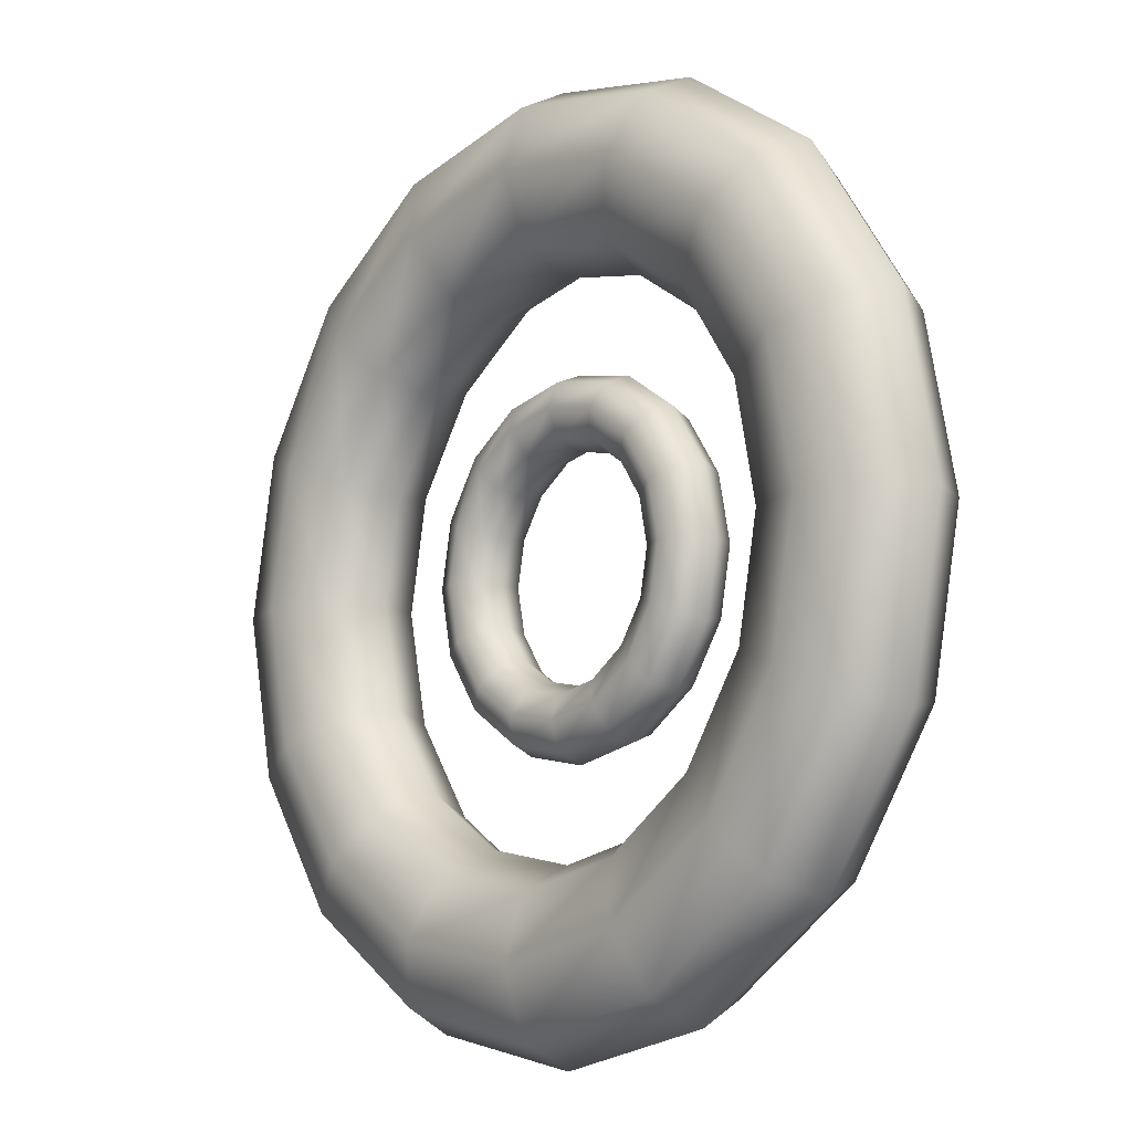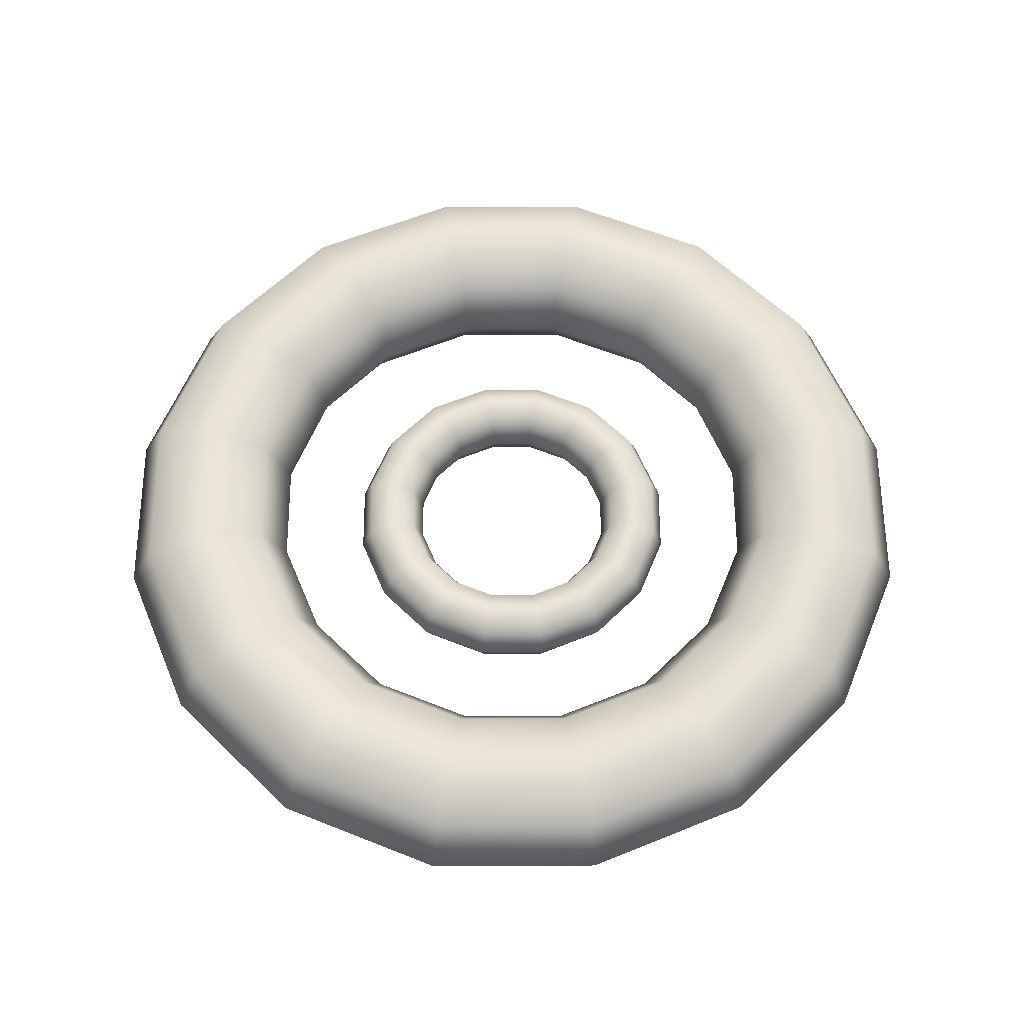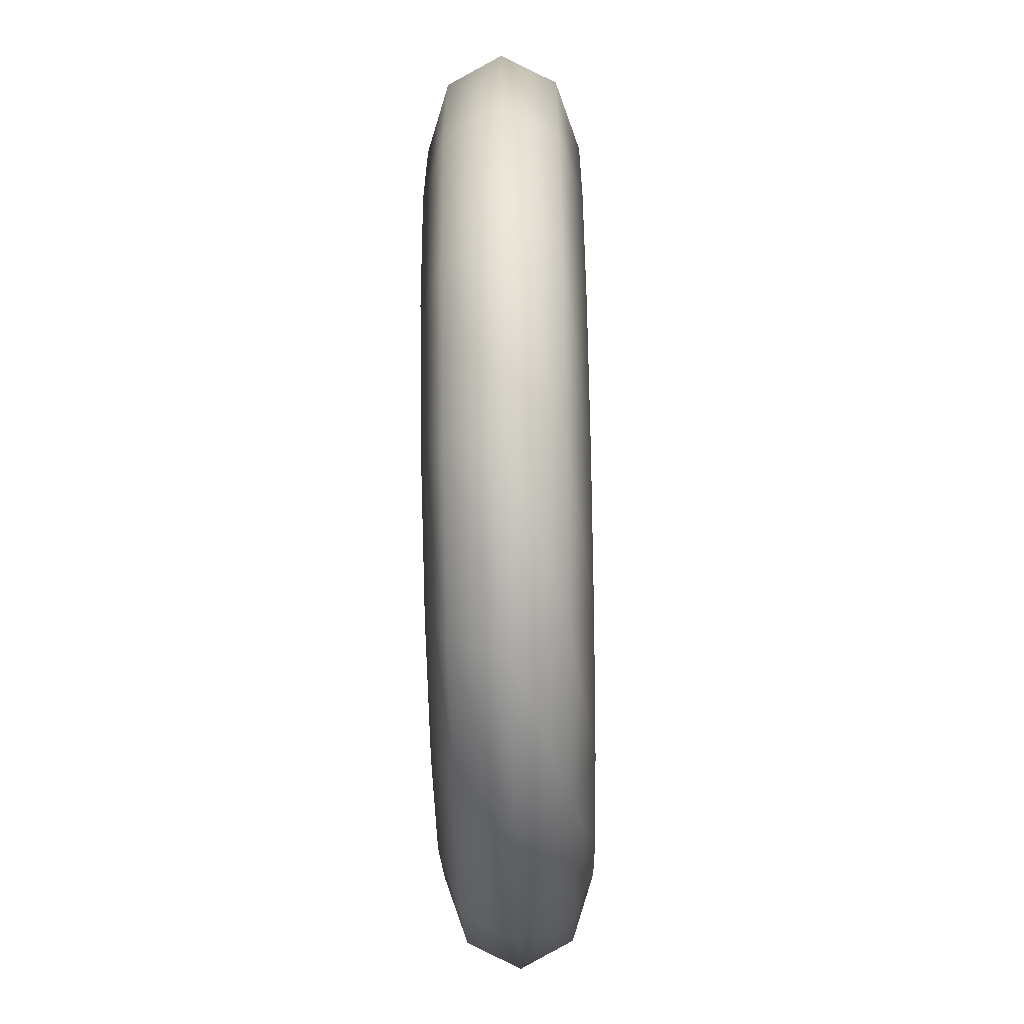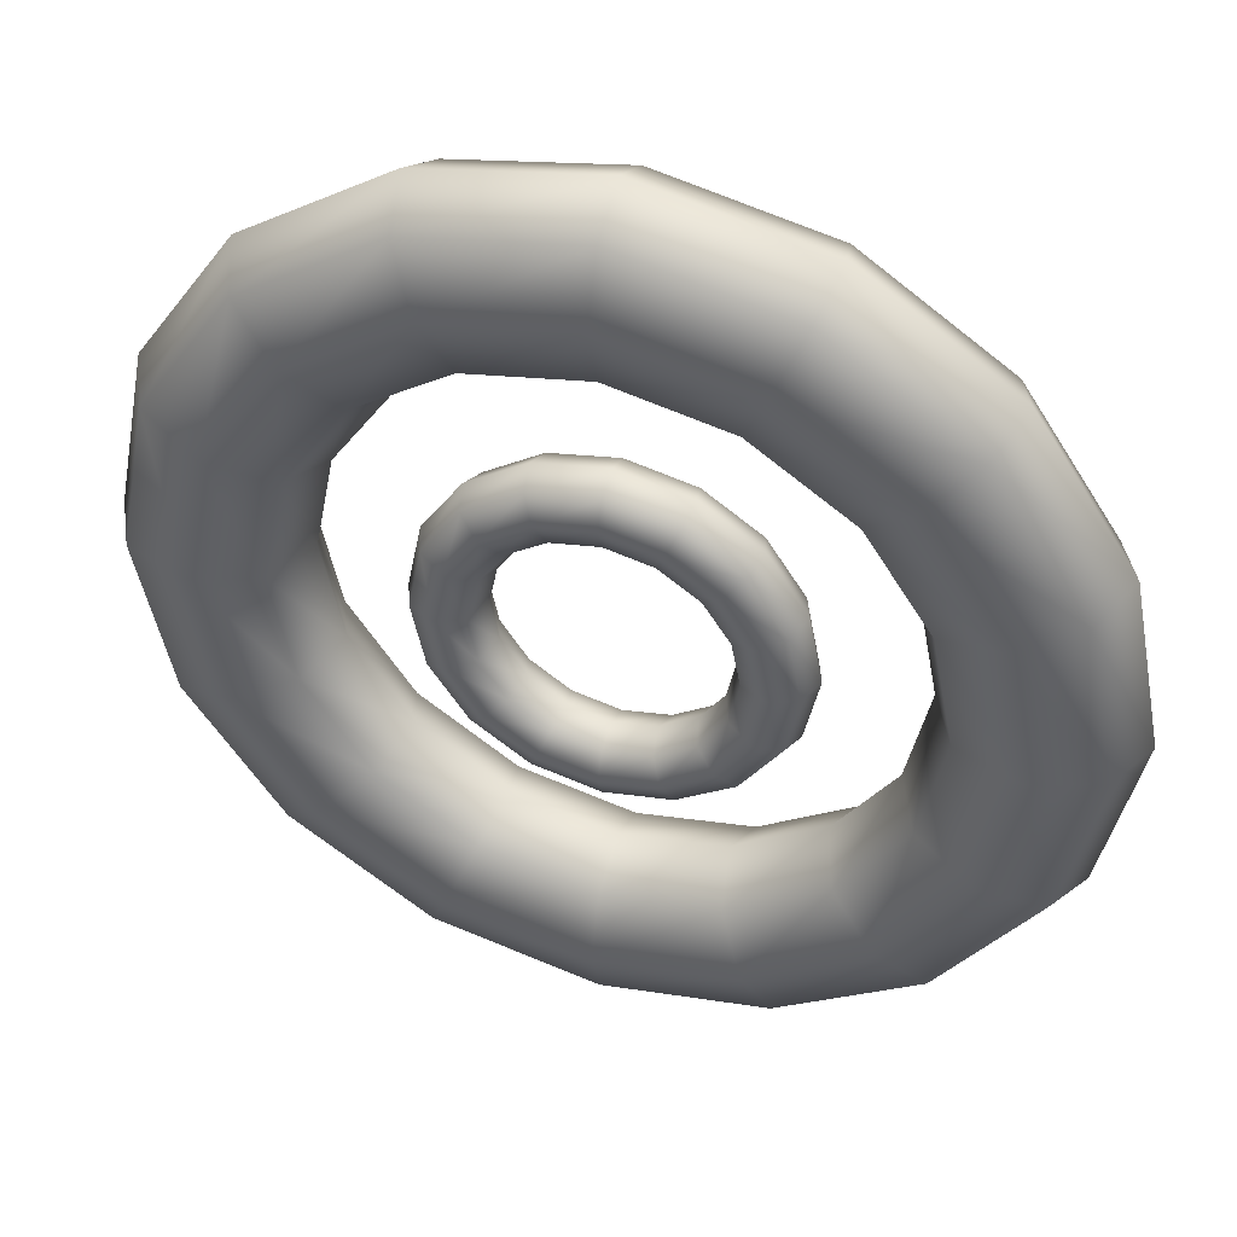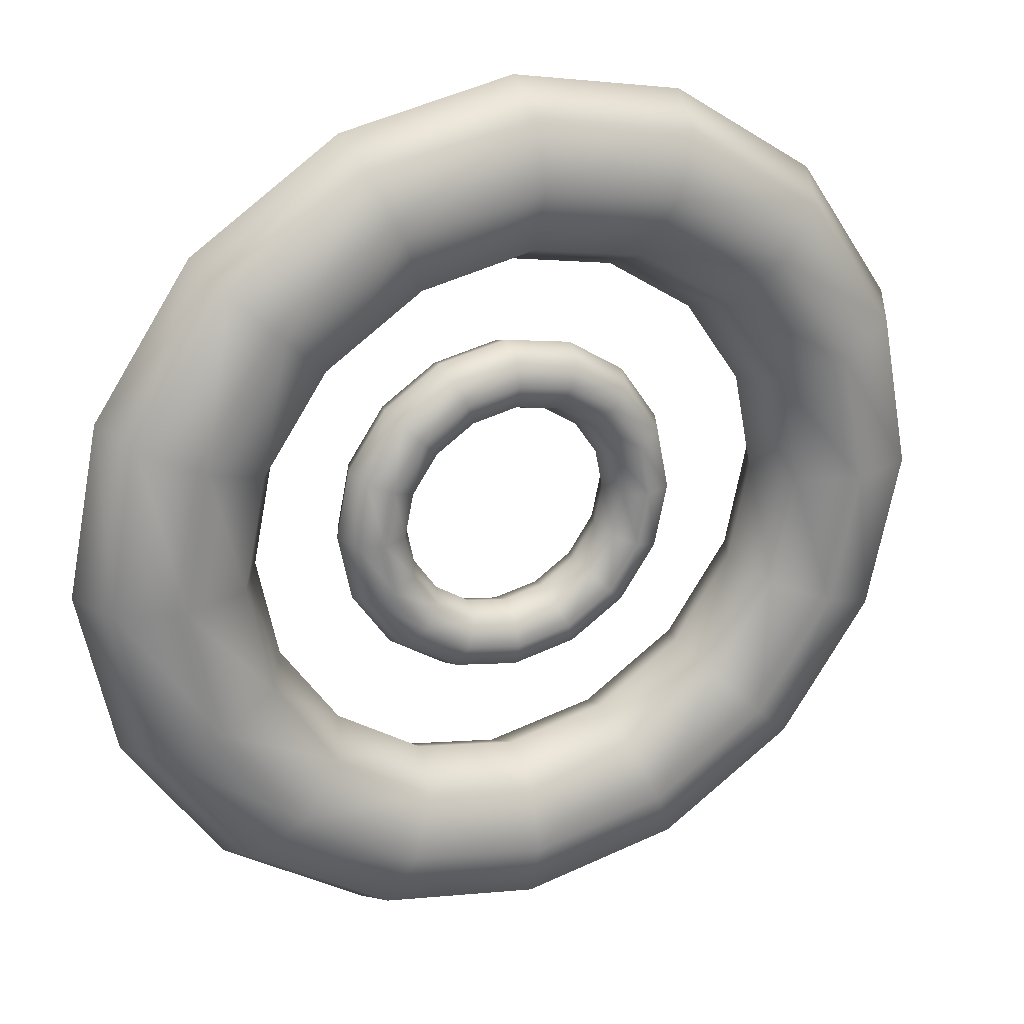
<metadata>
{"format":"obj","ext":"obj","renderer":"f3d","projection":"perspective","resolution":1024,"background":"white","views":[{"elev":-10.9,"azim":49.3,"up":"+Y"},{"elev":59.9,"azim":-34.0,"up":"+Z"},{"elev":-75.5,"azim":-88.7,"up":"+Y"},{"elev":45.0,"azim":-161.2,"up":"+Y"},{"elev":26.3,"azim":-24.0,"up":"+Y"}]}
</metadata>
<code>
o Torus5
v 3 0.1099 0.0552
v 2.824 0.1067 0.3982
v 2.4 0.1053 0.5403
v 1.976 0.1067 0.3982
v 1.8 0.1099 0.0552
v 1.976 0.1132 -0.2878
v 2.4 0.1145 -0.4299
v 2.824 0.1132 -0.2878
v 2.772 1.258 0.06233
v 2.609 1.187 0.4049
v 2.217 1.024 0.546
v 1.825 0.8627 0.4029
v 1.663 0.7988 0.05948
v 1.825 0.8693 -0.2831
v 2.217 1.033 -0.4242
v 2.609 1.194 -0.2811
v 2.121 2.231 0.06837
v 1.997 2.104 0.4106
v 1.697 1.802 0.5508
v 1.397 1.504 0.4069
v 1.273 1.383 0.0631
v 1.397 1.51 -0.2791
v 1.697 1.812 -0.4194
v 1.997 2.11 -0.2754
v 1.148 2.882 0.07241
v 1.081 2.716 0.4144
v 0.9184 2.323 0.5541
v 0.7561 1.932 0.4096
v 0.6888 1.773 0.06553
v 0.7561 1.939 -0.2765
v 0.9184 2.332 -0.4161
v 1.081 2.722 -0.2716
v 1.832e-16 3.11 0.07383
v 2.331e-16 2.931 0.4158
v 2.498e-16 2.505 0.5552
v 2.331e-16 2.082 0.4105
v 1.832e-16 1.91 0.06638
v 1.332e-16 2.089 -0.2755
v 1.166e-16 2.515 -0.415
v 1.332e-16 2.937 -0.2703
v -1.148 2.882 0.07241
v -1.081 2.716 0.4144
v -0.9184 2.323 0.5541
v -0.7561 1.932 0.4096
v -0.6888 1.773 0.06553
v -0.7561 1.939 -0.2765
v -0.9184 2.332 -0.4161
v -1.081 2.722 -0.2716
v -2.121 2.231 0.06837
v -1.997 2.104 0.4106
v -1.697 1.802 0.5508
v -1.397 1.504 0.4069
v -1.273 1.383 0.0631
v -1.397 1.51 -0.2791
v -1.697 1.812 -0.4194
v -1.997 2.11 -0.2754
v -2.772 1.258 0.06233
v -2.609 1.187 0.4049
v -2.217 1.024 0.546
v -1.825 0.8627 0.4029
v -1.663 0.7988 0.05948
v -1.825 0.8693 -0.2831
v -2.217 1.033 -0.4242
v -2.609 1.194 -0.2811
v -3 0.1099 0.0552
v -2.824 0.1067 0.3982
v -2.4 0.1053 0.5403
v -1.976 0.1067 0.3982
v -1.8 0.1099 0.0552
v -1.976 0.1132 -0.2878
v -2.4 0.1145 -0.4299
v -2.824 0.1132 -0.2878
v -2.772 -1.038 0.04807
v -2.609 -0.9741 0.3915
v -2.217 -0.8131 0.5346
v -1.825 -0.6494 0.3935
v -1.663 -0.5789 0.05092
v -1.825 -0.6429 -0.2925
v -2.217 -0.8039 -0.4356
v -2.609 -0.9676 -0.2945
v -2.121 -2.011 0.04203
v -1.997 -1.89 0.3858
v -1.697 -1.592 0.5298
v -1.397 -1.29 0.3895
v -1.273 -1.163 0.0473
v -1.397 -1.284 -0.2965
v -1.697 -1.583 -0.4404
v -1.997 -1.884 -0.3002
v -1.148 -2.662 0.03799
v -1.081 -2.503 0.382
v -0.9184 -2.112 0.5265
v -0.7561 -1.719 0.3869
v -0.6888 -1.553 0.04488
v -0.7561 -1.712 -0.2991
v -0.9184 -2.103 -0.4437
v -1.081 -2.496 -0.304
v -6.162e-16 -2.89 0.03657
v -5.662e-16 -2.718 0.3807
v -1.665e-17 -2.295 0.5254
v -3.331e-17 -1.869 0.386
v -8.327e-17 -1.69 0.04403
v -1.332e-16 -1.863 -0.3001
v -1.499e-16 -2.285 -0.4448
v -6.661e-16 -2.711 -0.3054
v 1.148 -2.662 0.03799
v 1.081 -2.503 0.382
v 0.9184 -2.112 0.5265
v 0.7561 -1.719 0.3869
v 0.6888 -1.553 0.04488
v 0.7561 -1.712 -0.2991
v 0.9184 -2.103 -0.4437
v 1.081 -2.496 -0.304
v 2.121 -2.011 0.04203
v 1.997 -1.89 0.3858
v 1.697 -1.592 0.5298
v 1.397 -1.29 0.3895
v 1.273 -1.163 0.0473
v 1.397 -1.284 -0.2965
v 1.697 -1.583 -0.4404
v 1.997 -1.884 -0.3002
v 2.772 -1.038 0.04807
v 2.609 -0.9741 0.3915
v 2.217 -0.8131 0.5346
v 1.825 -0.6494 0.3935
v 1.663 -0.5789 0.05092
v 1.825 -0.6429 -0.2925
v 2.217 -0.8039 -0.4356
v 2.609 -0.9676 -0.2945
v 1.2 0.1109 -0.05519
v 1.13 0.1096 0.1163
v 0.96 0.109 0.1874
v 0.7903 0.1096 0.1163
v 0.72 0.1109 -0.05519
v 0.7903 0.1122 -0.2267
v 0.96 0.1127 -0.2977
v 1.13 0.1122 -0.2267
v 1.109 0.5701 -0.05162
v 1.044 0.5419 0.1197
v 0.8869 0.4764 0.1902
v 0.7301 0.412 0.1187
v 0.6652 0.3864 -0.05305
v 0.7301 0.4146 -0.2243
v 0.8869 0.4801 -0.2949
v 1.044 0.5445 -0.2233
v 0.8485 0.9594 -0.0486
v 0.7988 0.9084 0.1225
v 0.6788 0.7878 0.1926
v 0.5588 0.6684 0.1207
v 0.5091 0.62 -0.05123
v 0.5588 0.671 -0.2224
v 0.6788 0.7915 -0.2925
v 0.7988 0.911 -0.2205
v 0.4592 1.22 -0.04658
v 0.4323 1.153 0.1244
v 0.3674 0.9959 0.1942
v 0.3024 0.8397 0.122
v 0.2755 0.776 -0.05002
v 0.3024 0.8423 -0.221
v 0.3674 0.9996 -0.2909
v 0.4323 1.156 -0.2186
v 1.166e-16 1.311 -0.04587
v 1.499e-16 1.239 0.1251
v 1.499e-16 1.069 0.1948
v 1.499e-16 0.8998 0.1225
v 1.166e-16 0.8309 -0.0496
v 8.327e-17 0.9025 -0.2206
v 8.327e-17 1.073 -0.2903
v 8.327e-17 1.242 -0.2179
v -0.4592 1.22 -0.04658
v -0.4323 1.153 0.1244
v -0.3674 0.9959 0.1942
v -0.3024 0.8397 0.122
v -0.2755 0.776 -0.05002
v -0.3024 0.8423 -0.221
v -0.3674 0.9996 -0.2909
v -0.4323 1.156 -0.2186
v -0.8485 0.9594 -0.0486
v -0.7988 0.9084 0.1225
v -0.6788 0.7878 0.1926
v -0.5588 0.6684 0.1207
v -0.5091 0.62 -0.05123
v -0.5588 0.671 -0.2224
v -0.6788 0.7915 -0.2925
v -0.7988 0.911 -0.2205
v -1.109 0.5701 -0.05162
v -1.044 0.5419 0.1197
v -0.8869 0.4764 0.1902
v -0.7301 0.412 0.1187
v -0.6652 0.3864 -0.05305
v -0.7301 0.4146 -0.2243
v -0.8869 0.4801 -0.2949
v -1.044 0.5445 -0.2233
v -1.2 0.1109 -0.05519
v -1.13 0.1096 0.1163
v -0.96 0.109 0.1874
v -0.7903 0.1096 0.1163
v -0.72 0.1109 -0.05519
v -0.7903 0.1122 -0.2267
v -0.96 0.1127 -0.2977
v -1.13 0.1122 -0.2267
v -1.109 -0.3484 -0.05875
v -1.044 -0.3228 0.113
v -0.8869 -0.2584 0.1845
v -0.7301 -0.1929 0.114
v -0.6652 -0.1647 -0.05732
v -0.7301 -0.1903 -0.229
v -0.8869 -0.2547 -0.3006
v -1.044 -0.3202 -0.23
v -0.8485 -0.7377 -0.06177
v -0.7988 -0.6893 0.1101
v -0.6788 -0.5698 0.1821
v -0.5588 -0.4493 0.112
v -0.5091 -0.3983 -0.05914
v -0.5588 -0.4467 -0.231
v -0.6788 -0.5661 -0.303
v -0.7988 -0.6867 -0.2329
v -0.4592 -0.9978 -0.06379
v -0.4323 -0.9342 0.1082
v -0.3674 -0.7779 0.1805
v -0.3024 -0.6206 0.1107
v -0.2755 -0.5543 -0.06035
v -0.3024 -0.618 -0.2324
v -0.3674 -0.7742 -0.3046
v -0.4323 -0.9316 -0.2348
v -9.992e-17 -1.089 -0.0645
v -8.327e-17 -1.02 0.1076
v -6.661e-17 -0.851 0.1799
v -8.327e-17 -0.6807 0.1102
v -9.992e-17 -0.6091 -0.06077
v -1.332e-16 -0.6781 -0.2328
v -1.332e-16 -0.8473 -0.3052
v -1.332e-16 -1.018 -0.2355
v 0.4592 -0.9978 -0.06379
v 0.4323 -0.9342 0.1082
v 0.3674 -0.7779 0.1805
v 0.3024 -0.6206 0.1107
v 0.2755 -0.5543 -0.06035
v 0.3024 -0.618 -0.2324
v 0.3674 -0.7742 -0.3046
v 0.4323 -0.9316 -0.2348
v 0.8485 -0.7377 -0.06177
v 0.7988 -0.6893 0.1101
v 0.6788 -0.5698 0.1821
v 0.5588 -0.4493 0.112
v 0.5091 -0.3983 -0.05914
v 0.5588 -0.4467 -0.231
v 0.6788 -0.5661 -0.303
v 0.7988 -0.6867 -0.2329
v 1.109 -0.3484 -0.05875
v 1.044 -0.3228 0.113
v 0.8869 -0.2584 0.1845
v 0.7301 -0.1929 0.114
v 0.6652 -0.1647 -0.05732
v 0.7301 -0.1903 -0.229
v 0.8869 -0.2547 -0.3006
v 1.044 -0.3202 -0.23
g Torus5_Torus5_auv
f 1 9 10 2
f 1 121 128 8
f 2 10 11 3
f 2 122 121 1
f 3 11 12 4
f 3 123 122 2
f 4 12 13 5
f 4 124 123 3
f 5 13 14 6
f 5 125 124 4
f 6 14 15 7
f 6 126 125 5
f 7 15 16 8
f 7 127 126 6
f 8 16 9 1
f 8 128 127 7
f 9 17 18 10
f 10 18 19 11
f 11 19 20 12
f 12 20 21 13
f 13 21 22 14
f 14 22 23 15
f 15 23 24 16
f 16 24 17 9
f 17 25 26 18
f 18 26 27 19
f 19 27 28 20
f 20 28 29 21
f 21 29 30 22
f 22 30 31 23
f 23 31 32 24
f 24 32 25 17
f 25 33 34 26
f 26 34 35 27
f 27 35 36 28
f 28 36 37 29
f 29 37 38 30
f 30 38 39 31
f 31 39 40 32
f 32 40 33 25
f 33 41 42 34
f 34 42 43 35
f 35 43 44 36
f 36 44 45 37
f 37 45 46 38
f 38 46 47 39
f 39 47 48 40
f 40 48 41 33
f 41 49 50 42
f 42 50 51 43
f 43 51 52 44
f 44 52 53 45
f 45 53 54 46
f 46 54 55 47
f 47 55 56 48
f 48 56 49 41
f 49 57 58 50
f 50 58 59 51
f 51 59 60 52
f 52 60 61 53
f 53 61 62 54
f 54 62 63 55
f 55 63 64 56
f 56 64 57 49
f 57 65 66 58
f 58 66 67 59
f 59 67 68 60
f 60 68 69 61
f 61 69 70 62
f 62 70 71 63
f 63 71 72 64
f 64 72 65 57
f 65 73 74 66
f 66 74 75 67
f 67 75 76 68
f 68 76 77 69
f 69 77 78 70
f 70 78 79 71
f 71 79 80 72
f 72 80 73 65
f 73 81 82 74
f 74 82 83 75
f 75 83 84 76
f 76 84 85 77
f 77 85 86 78
f 78 86 87 79
f 79 87 88 80
f 80 88 81 73
f 81 89 90 82
f 82 90 91 83
f 83 91 92 84
f 84 92 93 85
f 85 93 94 86
f 86 94 95 87
f 87 95 96 88
f 88 96 89 81
f 89 97 98 90
f 90 98 99 91
f 91 99 100 92
f 92 100 101 93
f 93 101 102 94
f 94 102 103 95
f 95 103 104 96
f 96 104 97 89
f 97 105 106 98
f 98 106 107 99
f 99 107 108 100
f 100 108 109 101
f 101 109 110 102
f 102 110 111 103
f 103 111 112 104
f 104 112 105 97
f 105 113 114 106
f 106 114 115 107
f 107 115 116 108
f 108 116 117 109
f 109 117 118 110
f 110 118 119 111
f 111 119 120 112
f 112 120 113 105
f 113 121 122 114
f 114 122 123 115
f 115 123 124 116
f 116 124 125 117
f 117 125 126 118
f 118 126 127 119
f 119 127 128 120
f 120 128 121 113
f 129 137 138 130
f 129 249 256 136
f 130 138 139 131
f 130 250 249 129
f 131 139 140 132
f 131 251 250 130
f 132 140 141 133
f 132 252 251 131
f 133 141 142 134
f 133 253 252 132
f 134 142 143 135
f 134 254 253 133
f 135 143 144 136
f 135 255 254 134
f 136 144 137 129
f 136 256 255 135
f 137 145 146 138
f 138 146 147 139
f 139 147 148 140
f 140 148 149 141
f 141 149 150 142
f 142 150 151 143
f 143 151 152 144
f 144 152 145 137
f 145 153 154 146
f 146 154 155 147
f 147 155 156 148
f 148 156 157 149
f 149 157 158 150
f 150 158 159 151
f 151 159 160 152
f 152 160 153 145
f 153 161 162 154
f 154 162 163 155
f 155 163 164 156
f 156 164 165 157
f 157 165 166 158
f 158 166 167 159
f 159 167 168 160
f 160 168 161 153
f 161 169 170 162
f 162 170 171 163
f 163 171 172 164
f 164 172 173 165
f 165 173 174 166
f 166 174 175 167
f 167 175 176 168
f 168 176 169 161
f 169 177 178 170
f 170 178 179 171
f 171 179 180 172
f 172 180 181 173
f 173 181 182 174
f 174 182 183 175
f 175 183 184 176
f 176 184 177 169
f 177 185 186 178
f 178 186 187 179
f 179 187 188 180
f 180 188 189 181
f 181 189 190 182
f 182 190 191 183
f 183 191 192 184
f 184 192 185 177
f 185 193 194 186
f 186 194 195 187
f 187 195 196 188
f 188 196 197 189
f 189 197 198 190
f 190 198 199 191
f 191 199 200 192
f 192 200 193 185
f 193 201 202 194
f 194 202 203 195
f 195 203 204 196
f 196 204 205 197
f 197 205 206 198
f 198 206 207 199
f 199 207 208 200
f 200 208 201 193
f 201 209 210 202
f 202 210 211 203
f 203 211 212 204
f 204 212 213 205
f 205 213 214 206
f 206 214 215 207
f 207 215 216 208
f 208 216 209 201
f 209 217 218 210
f 210 218 219 211
f 211 219 220 212
f 212 220 221 213
f 213 221 222 214
f 214 222 223 215
f 215 223 224 216
f 216 224 217 209
f 217 225 226 218
f 218 226 227 219
f 219 227 228 220
f 220 228 229 221
f 221 229 230 222
f 222 230 231 223
f 223 231 232 224
f 224 232 225 217
f 225 233 234 226
f 226 234 235 227
f 227 235 236 228
f 228 236 237 229
f 229 237 238 230
f 230 238 239 231
f 231 239 240 232
f 232 240 233 225
f 233 241 242 234
f 234 242 243 235
f 235 243 244 236
f 236 244 245 237
f 237 245 246 238
f 238 246 247 239
f 239 247 248 240
f 240 248 241 233
f 241 249 250 242
f 242 250 251 243
f 243 251 252 244
f 244 252 253 245
f 245 253 254 246
f 246 254 255 247
f 247 255 256 248
f 248 256 249 241

</code>
